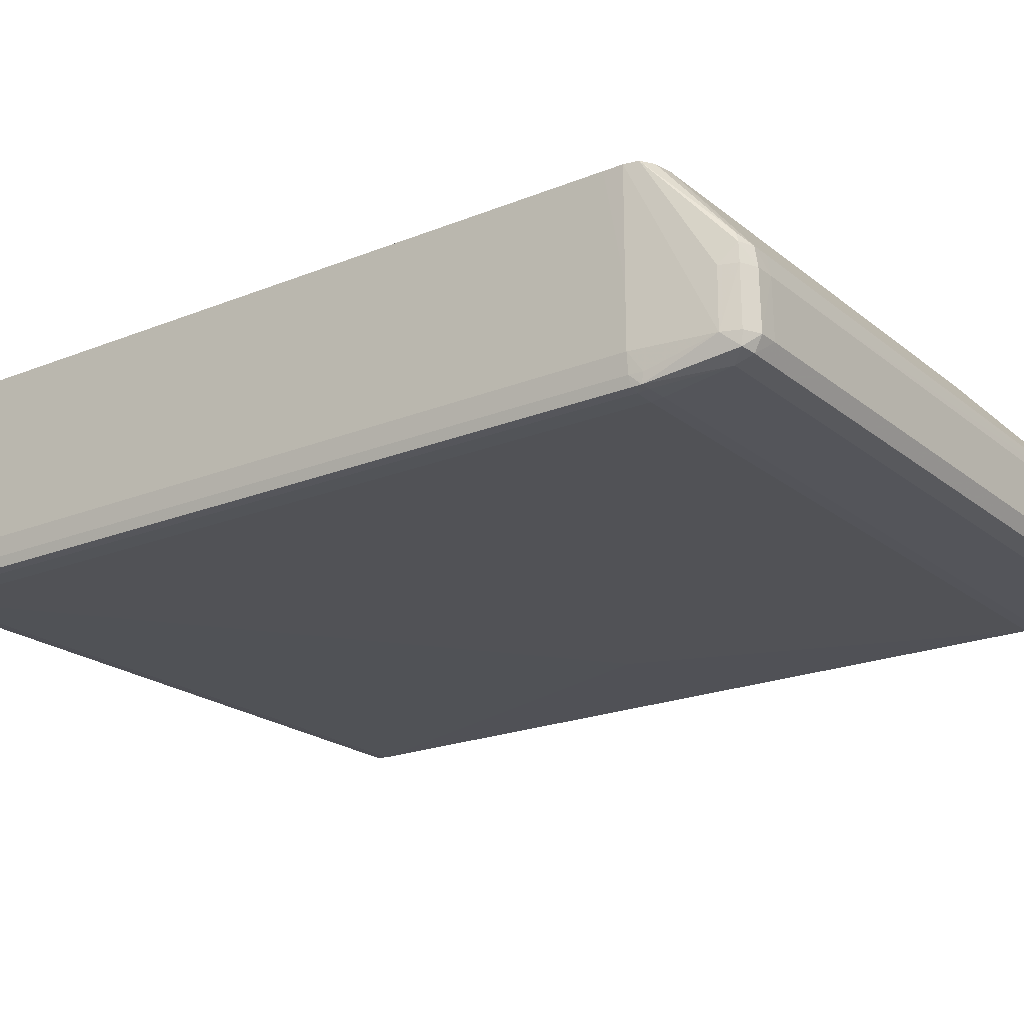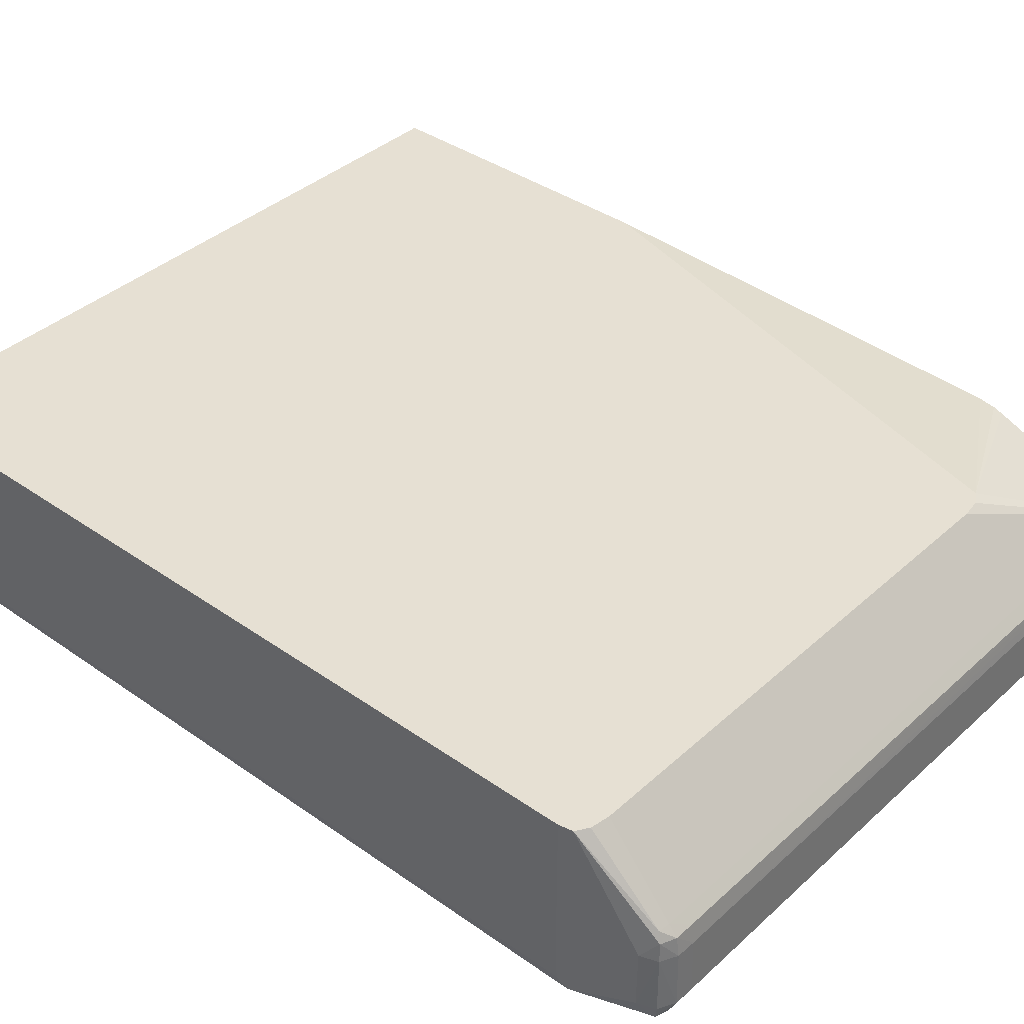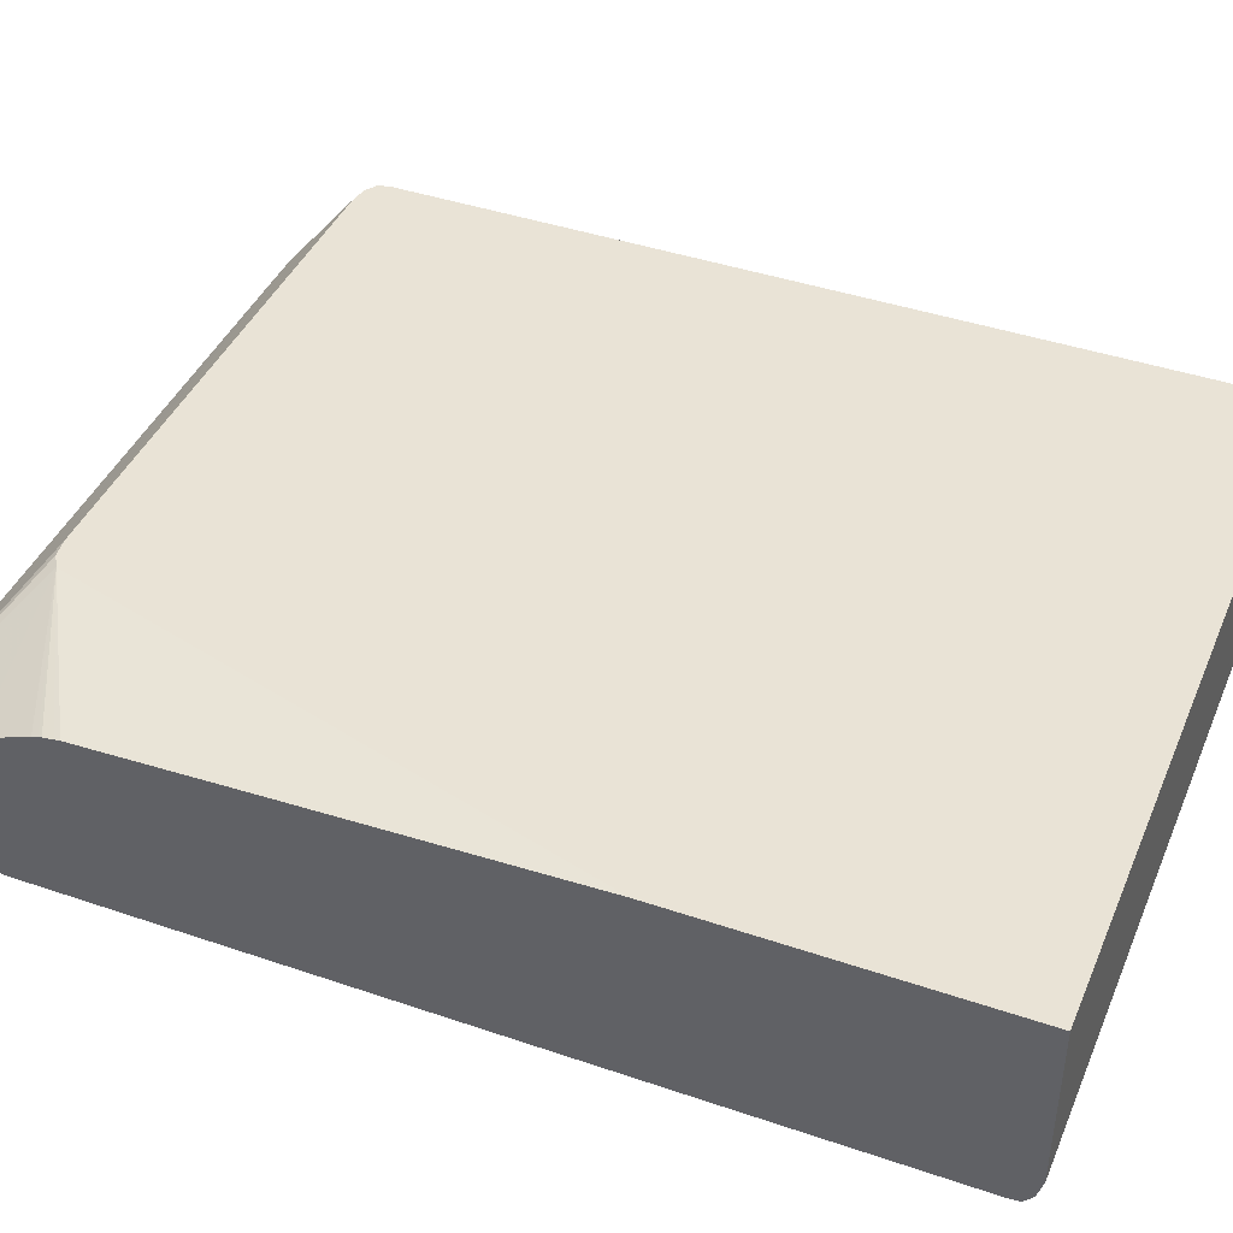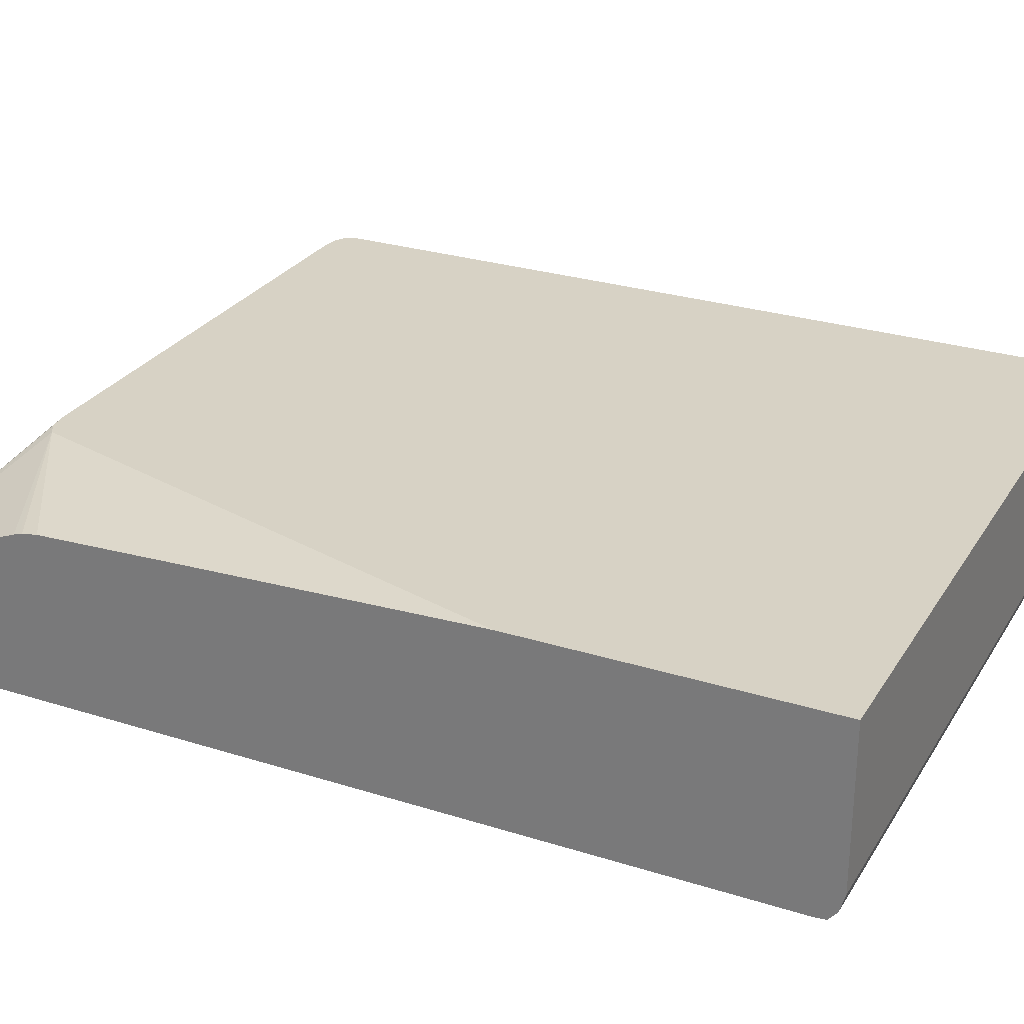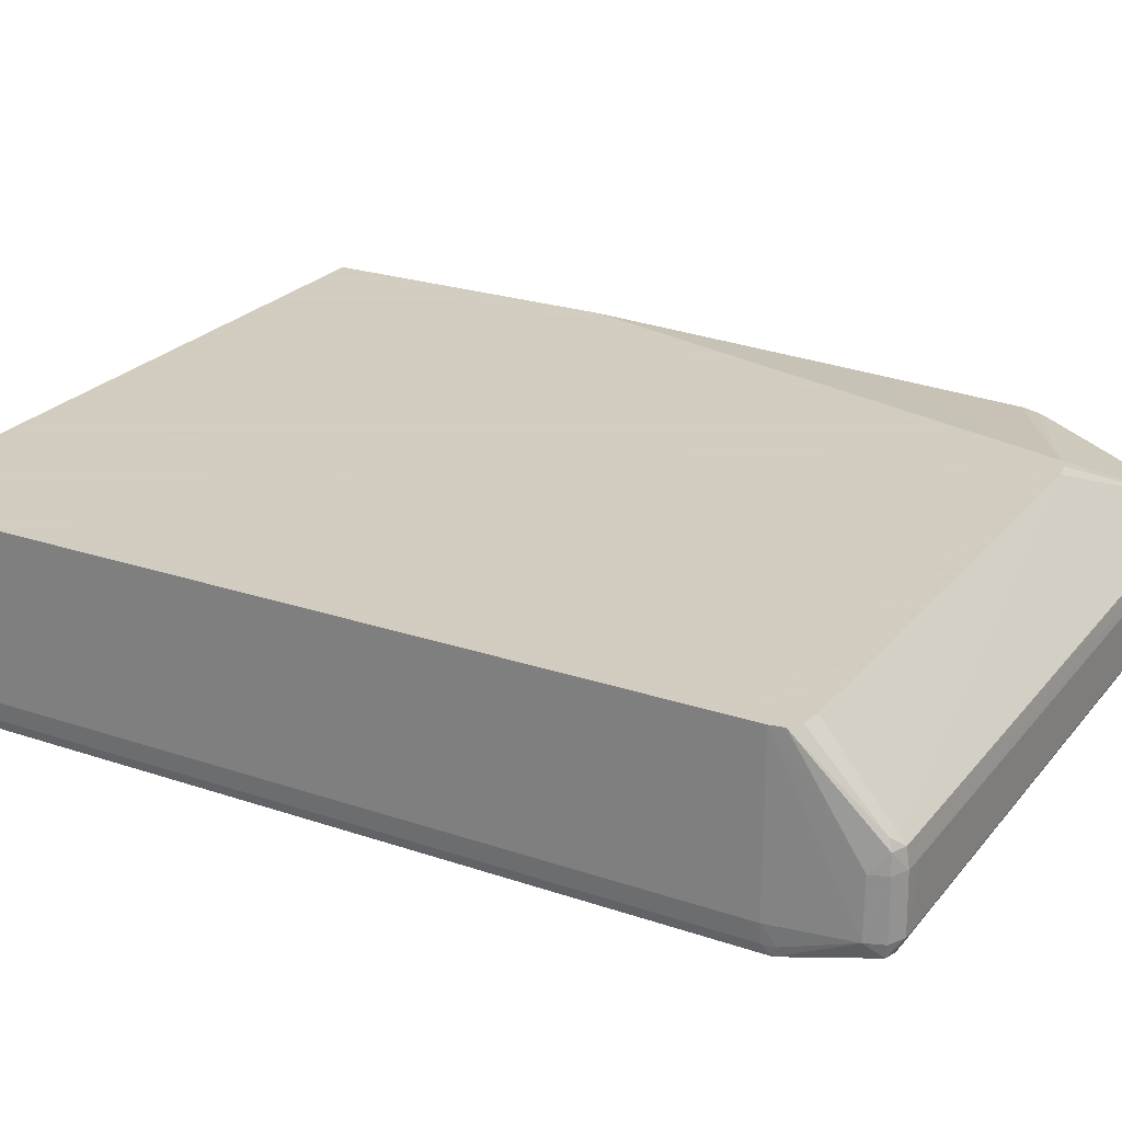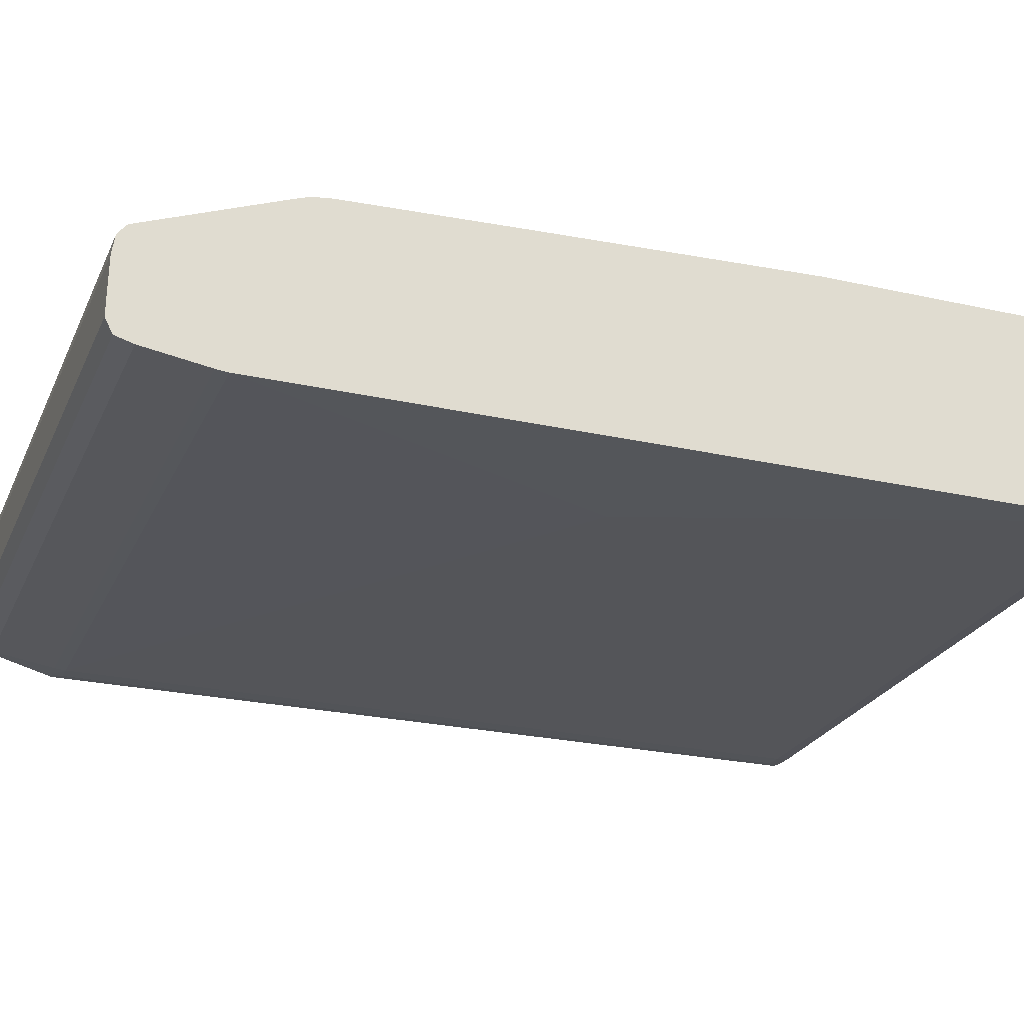
<metadata>
{"format":"obj","ext":"obj","renderer":"f3d","projection":"perspective","resolution":1024,"background":"white","views":[{"elev":-21.2,"azim":-54.3,"up":"+Y"},{"elev":38.5,"azim":-48.5,"up":"+Y"},{"elev":42.2,"azim":112.2,"up":"+Y"},{"elev":27.5,"azim":115.8,"up":"+Y"},{"elev":24.3,"azim":-60.8,"up":"+Y"},{"elev":-24.8,"azim":69.8,"up":"+Y"}]}
</metadata>
<code>
v 0.1748 0.02034 0.4742
v 0.1748 0.07762 0.4734
v -0.506 0.02034 0.4742
v 0.1748 0.005639 0.4667
v 0.1748 0.0901 0.4714
v -0.506 0.07762 0.4734
v -0.5251 0.02034 0.4739
v -0.5251 0.005639 0.4667
v 0.1748 0.003854 0.4605
v 0.1748 0.09671 0.4703
v -0.506 0.09671 0.4703
v -0.5251 0.09671 0.4702
v -0.5251 0.07762 0.473
v -0.5405 0.07762 0.4654
v -0.5409 0.02034 0.4659
v -0.5391 0.007365 0.4639
v -0.5251 0.0004981 0.4487
v 0.1748 0.0004981 0.4487
v 0.1748 0.1073 0.4617
v 0.009509 0.1074 0.4617
v -0.506 0.1074 0.4617
v -0.5251 0.1073 0.4617
v -0.5392 0.09671 0.4642
v -0.5362 0.107 0.4605
v -0.5465 0.07762 0.4487
v -0.5473 0.02034 0.4487
v -0.554 -0.008541 0.3824
v -0.5442 -0.009026 0.3834
v -0.5251 -0.009395 0.3842
v 0.1748 -0.009395 0.3842
v 0.1748 0.1427 0.3723
v 0.02194 0.1857 0.3866
v 0.009509 0.1857 0.3944
v -0.009599 0.1857 0.3972
v -0.5251 0.1857 0.3968
v -0.5564 0.1857 0.3859
v -0.5316 0.1857 0.3958
v -0.5442 0.1857 0.3938
v -0.559 0.1857 0.3723
v -0.5591 0.07762 0.3723
v -0.5591 0.02034 0.3723
v -0.5552 0.001255 0.3849
v -0.5568 0.001255 0.3723
v -0.5542 -0.008658 0.3723
v -0.5442 -0.009763 0.3723
v -0.5251 -0.0105 0.3723
v 0.1748 -0.009783 0.3801
v 0.1748 0.1625 0.3218
v 0.1748 0.1646 0.3156
v 0.1748 0.1657 0.3123
v 0.1748 0.1673 0.3016
v 0.1748 0.1682 0.2959
v 0.1748 0.1689 0.2768
v 0.1748 0.1702 0.2453
v 0.1748 0.1743 0.1431
v 0.1748 0.1747 0.1307
v 0.1748 0.175 0.1241
v 0.1748 0.1755 0.1116
v 0.1748 0.1857 -0.1618
v -0.5591 0.1857 0.3532
v -0.5591 0.02034 -0.4487
v -0.5568 0.001255 -0.4487
v -0.5542 -0.008658 -0.4487
v -0.5442 -0.009763 -0.4487
v 0.1748 -0.0105 0.3723
v -0.5251 -0.0105 -0.4487
v 0.02862 -0.01248 -0.009514
v 0.1748 0.1857 -0.476
v -0.5591 0.1857 -0.4487
v -0.5564 0.02034 -0.4648
v -0.5552 0.001255 -0.4621
v -0.554 -0.008541 -0.459
v -0.5442 -0.009026 -0.4605
v 0.1748 -0.0105 -0.4487
v -0.5251 -0.009395 -0.4616
v 0.1748 0.02034 -0.476
v -0.5251 0.1857 -0.476
v -0.5564 0.1857 -0.4648
v -0.5442 0.02034 -0.4736
v -0.5442 0.001255 -0.4682
v -0.5251 0.001255 -0.4706
v 0.1748 -0.009395 -0.4616
v 0.1748 0.001255 -0.4706
v -0.5251 0.02034 -0.476
v -0.5376 0.1857 -0.4745
v -0.5442 0.1857 -0.4736
f 1 2 6
f 1 6 3
f 1 3 8
f 1 8 4
f 1 4 9
f 1 9 18
f 1 18 30
f 1 30 47
f 1 47 65
f 1 65 74
f 1 74 82
f 1 82 83
f 1 83 76
f 1 76 68
f 1 68 59
f 1 59 58
f 1 58 57
f 1 57 56
f 1 56 55
f 1 55 54
f 1 54 53
f 1 53 52
f 1 52 51
f 1 51 50
f 1 50 49
f 1 49 48
f 1 48 31
f 1 31 19
f 1 19 10
f 1 10 5
f 1 5 2
f 2 5 6
f 3 6 7
f 3 7 8
f 4 8 9
f 5 10 11
f 5 11 6
f 6 11 12
f 6 12 13
f 6 13 7
f 7 13 14
f 7 14 15
f 7 15 16
f 7 16 8
f 8 16 17
f 8 17 9
f 9 17 18
f 10 19 20
f 10 20 21
f 10 21 11
f 11 21 22
f 11 22 12
f 12 23 13
f 12 22 24
f 12 24 23
f 13 23 14
f 14 23 25
f 14 25 26
f 14 26 15
f 15 26 16
f 16 26 27
f 16 27 17
f 17 27 28
f 17 28 29
f 17 29 30
f 17 30 18
f 19 31 32
f 19 32 33
f 19 33 34
f 19 34 20
f 20 34 21
f 21 34 35
f 21 35 22
f 22 35 24
f 23 24 36
f 23 36 25
f 24 35 37
f 24 37 38
f 24 38 36
f 25 36 39
f 25 39 26
f 26 39 40
f 26 40 41
f 26 41 42
f 26 42 27
f 27 42 43
f 27 43 44
f 27 44 45
f 27 45 28
f 28 45 46
f 28 46 29
f 29 46 47
f 29 47 30
f 31 48 32
f 32 48 49
f 32 49 50
f 32 50 51
f 32 51 52
f 32 52 53
f 32 53 54
f 32 54 55
f 32 55 56
f 32 56 57
f 32 57 58
f 32 58 59
f 32 59 68
f 32 68 77
f 32 77 85
f 32 85 86
f 32 86 78
f 32 78 69
f 32 69 60
f 32 60 39
f 32 39 36
f 32 36 38
f 32 38 37
f 32 37 35
f 32 35 34
f 32 34 33
f 39 60 40
f 40 60 69
f 40 69 61
f 40 61 41
f 41 43 42
f 41 61 62
f 41 62 43
f 43 62 63
f 43 63 44
f 44 63 64
f 44 64 45
f 45 64 66
f 45 66 46
f 46 65 47
f 46 66 67
f 46 67 65
f 61 69 78
f 61 78 70
f 61 70 71
f 61 71 62
f 62 71 72
f 62 72 63
f 63 72 64
f 64 72 73
f 64 73 66
f 65 67 74
f 66 73 75
f 66 75 82
f 66 82 74
f 66 74 67
f 68 76 84
f 68 84 77
f 70 78 86
f 70 86 79
f 70 79 71
f 71 79 80
f 71 80 72
f 72 80 73
f 73 80 81
f 73 81 75
f 75 81 83
f 75 83 82
f 76 83 81
f 76 81 84
f 77 84 85
f 79 86 85
f 79 85 84
f 79 84 81
f 79 81 80

</code>
